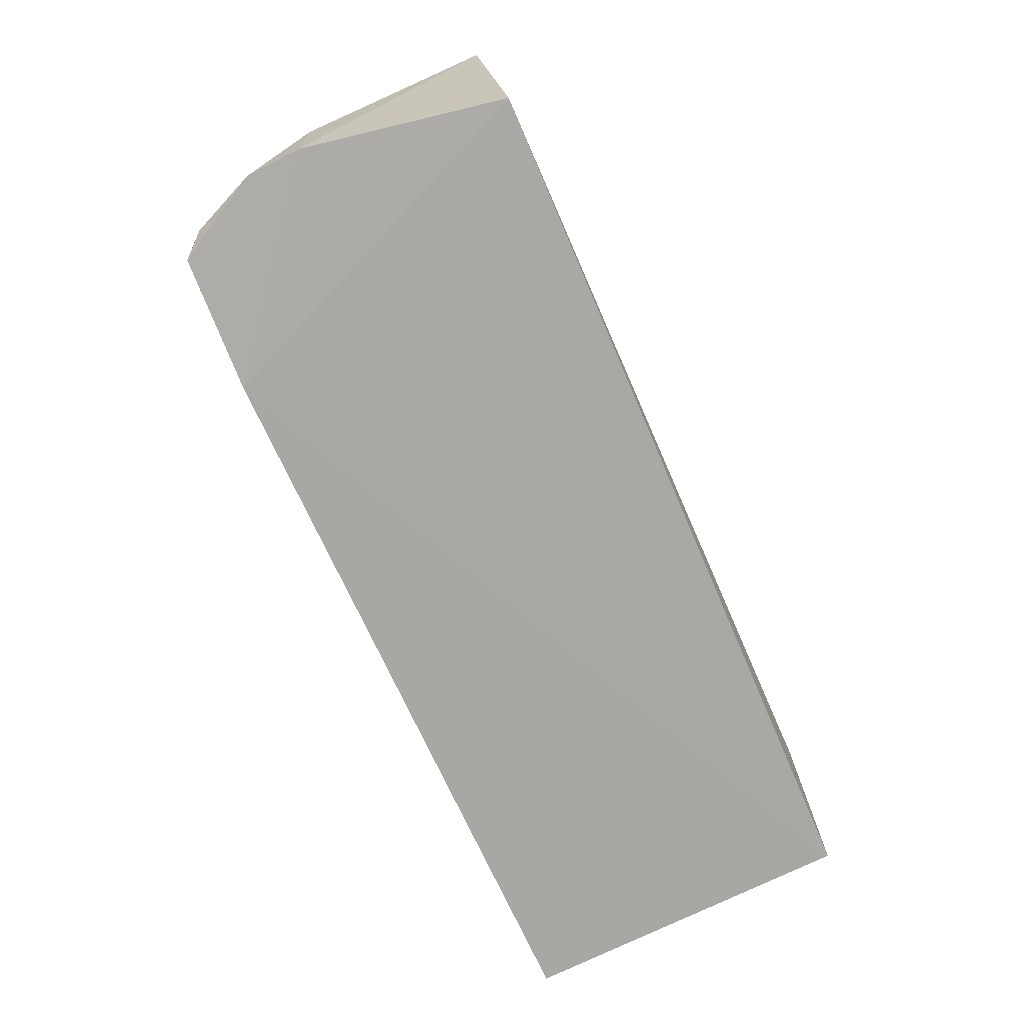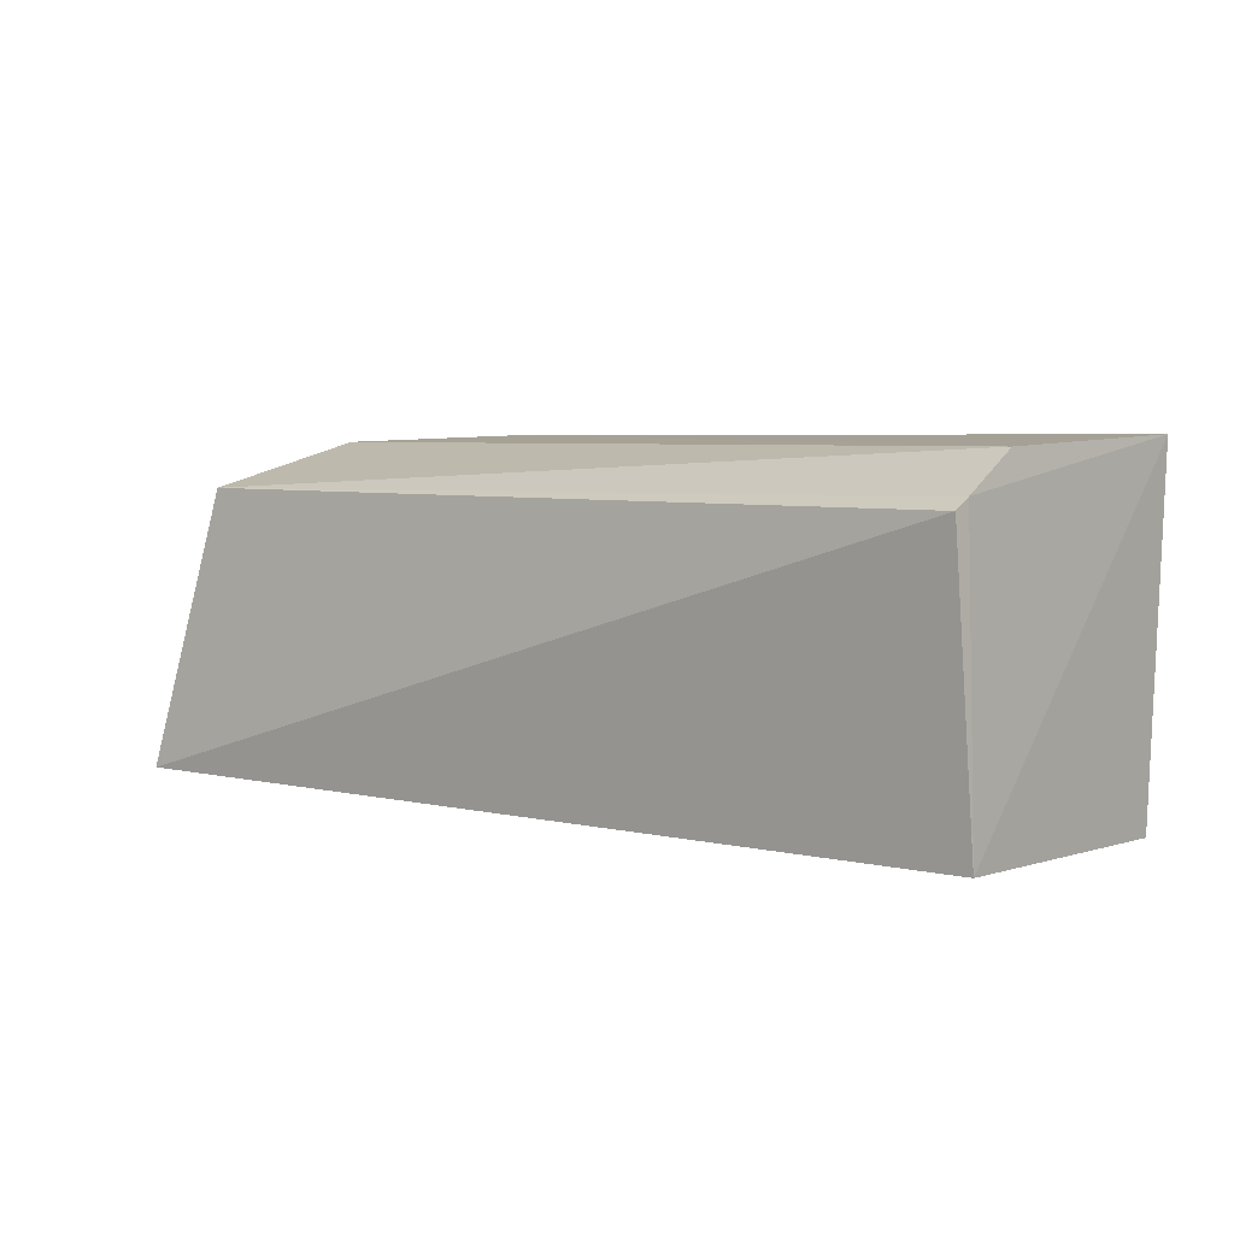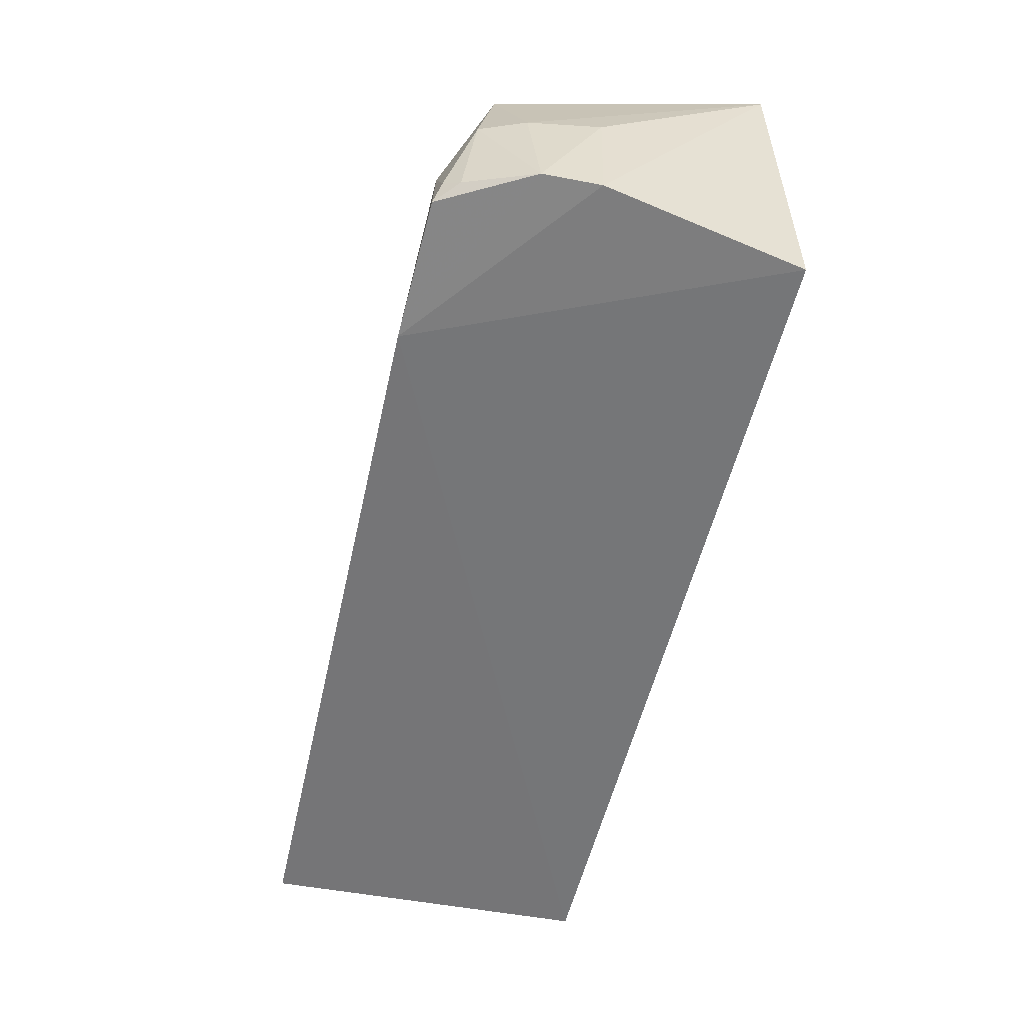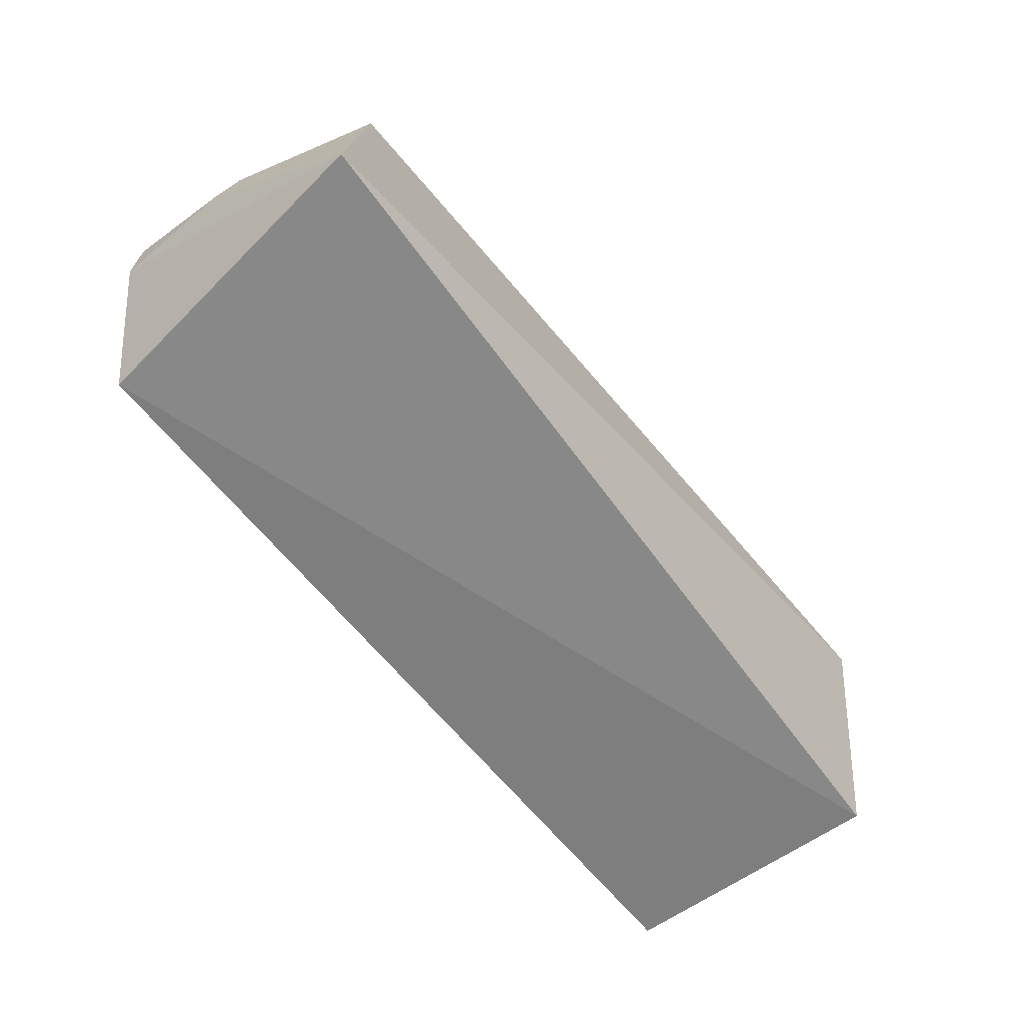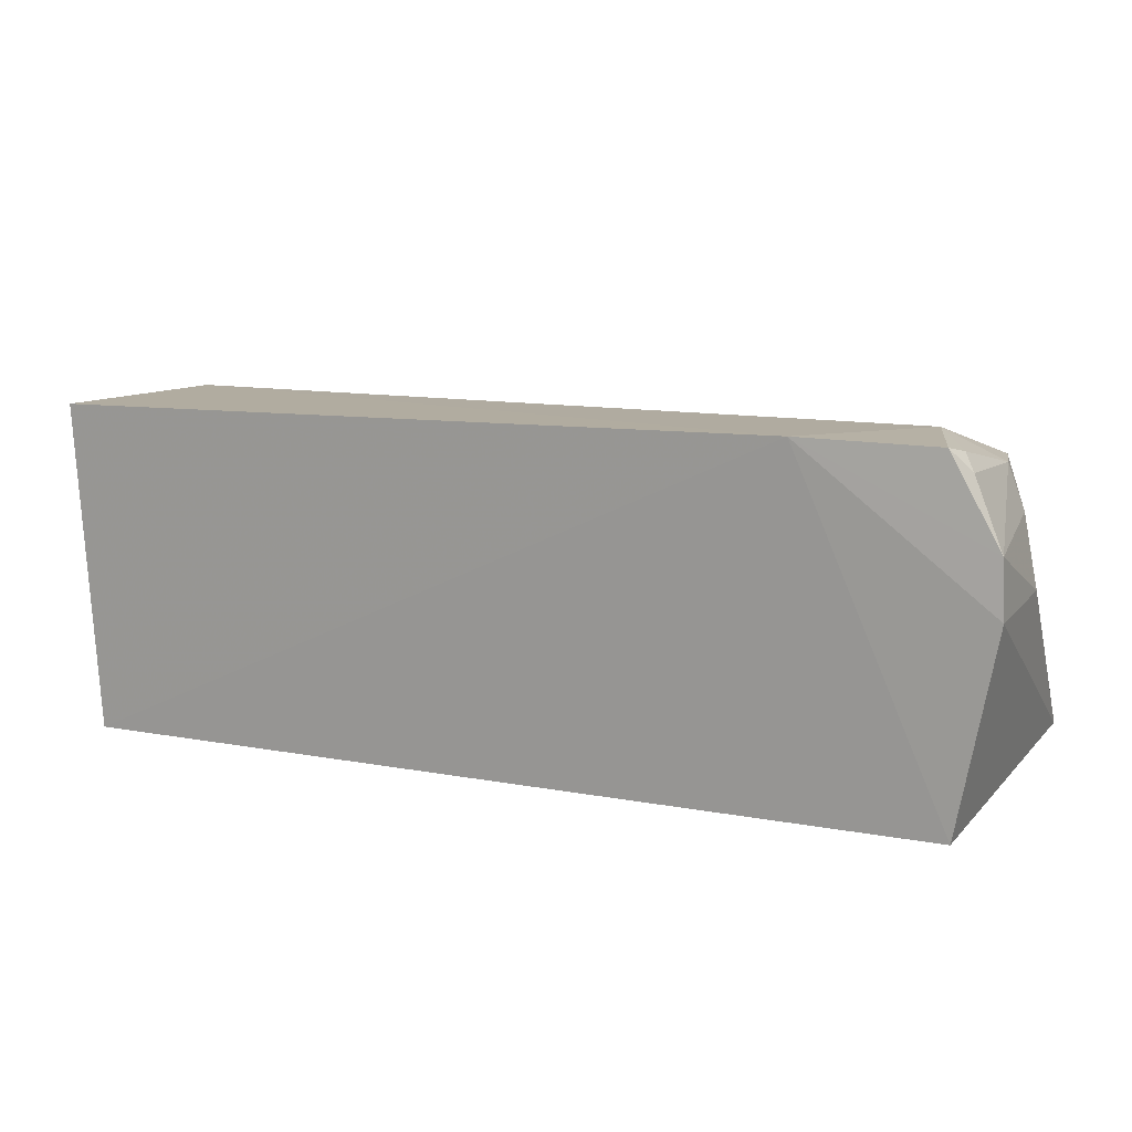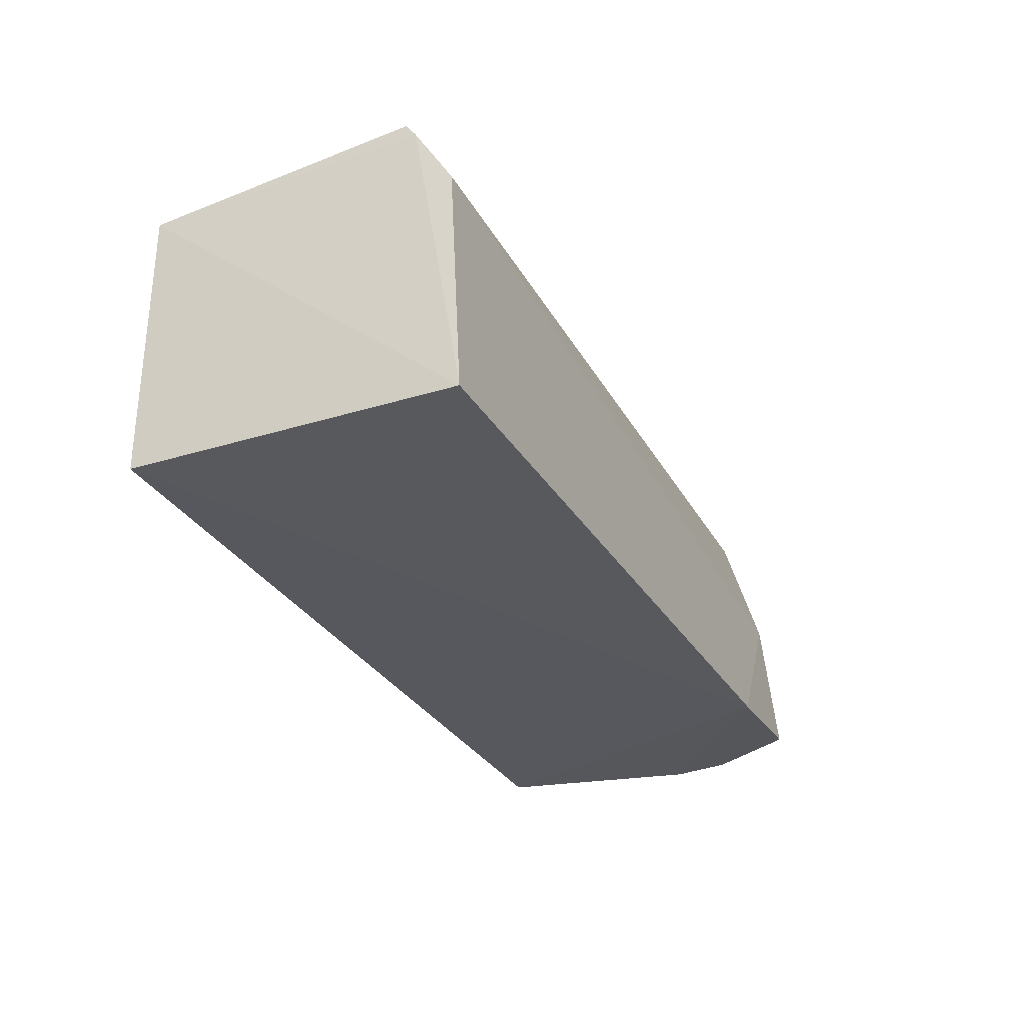
<metadata>
{"format":"obj","ext":"obj","renderer":"f3d","projection":"perspective","resolution":1024,"background":"white","views":[{"elev":-74.2,"azim":113.3,"up":"+Y"},{"elev":2.3,"azim":-140.2,"up":"+Z"},{"elev":-57.1,"azim":76.0,"up":"+Y"},{"elev":-59.4,"azim":127.2,"up":"+Z"},{"elev":14.4,"azim":21.5,"up":"+Z"},{"elev":-29.6,"azim":-66.0,"up":"+Y"}]}
</metadata>
<code>
v 0.09513 0.01778 0.1205
v 0.1045 0.003192 0.111
v 0.1057 0.03811 0.08357
v 0.001848 0.03485 0.08115
v 0.0004207 0.002314 0.1193
v 0.1008 0.003173 0.08115
v 0.001789 0.0382 0.1119
v 0.09941 0.03418 0.115
v 0.09876 0.003166 0.1212
v 0.1049 0.002947 0.1045
v 0.001848 0.003173 0.08115
v 0.001644 0.02929 0.1174
v 0.001611 0.03638 0.1131
v 0.104 0.01806 0.1123
v 0.08333 0.001881 0.1215
v 0.1022 0.01747 0.1174
v 0.1058 0.0171 0.1044
v 0.09989 0.006023 0.1204
v 0.1012 0.004241 0.1187
f 6 4 3
f 7 3 4
f 8 3 7
f 10 6 3
f 11 5 4
f 11 4 6
f 12 1 8
f 13 7 4
f 13 4 5
f 13 5 12
f 13 12 8
f 13 8 7
f 14 3 8
f 15 9 1
f 15 6 10
f 15 11 6
f 15 5 11
f 15 10 2
f 15 2 9
f 15 12 5
f 15 1 12
f 16 8 1
f 16 14 8
f 16 2 14
f 17 10 3
f 17 2 10
f 17 14 2
f 17 3 14
f 18 16 1
f 18 1 9
f 19 18 9
f 19 9 2
f 19 2 16
f 19 16 18

</code>
